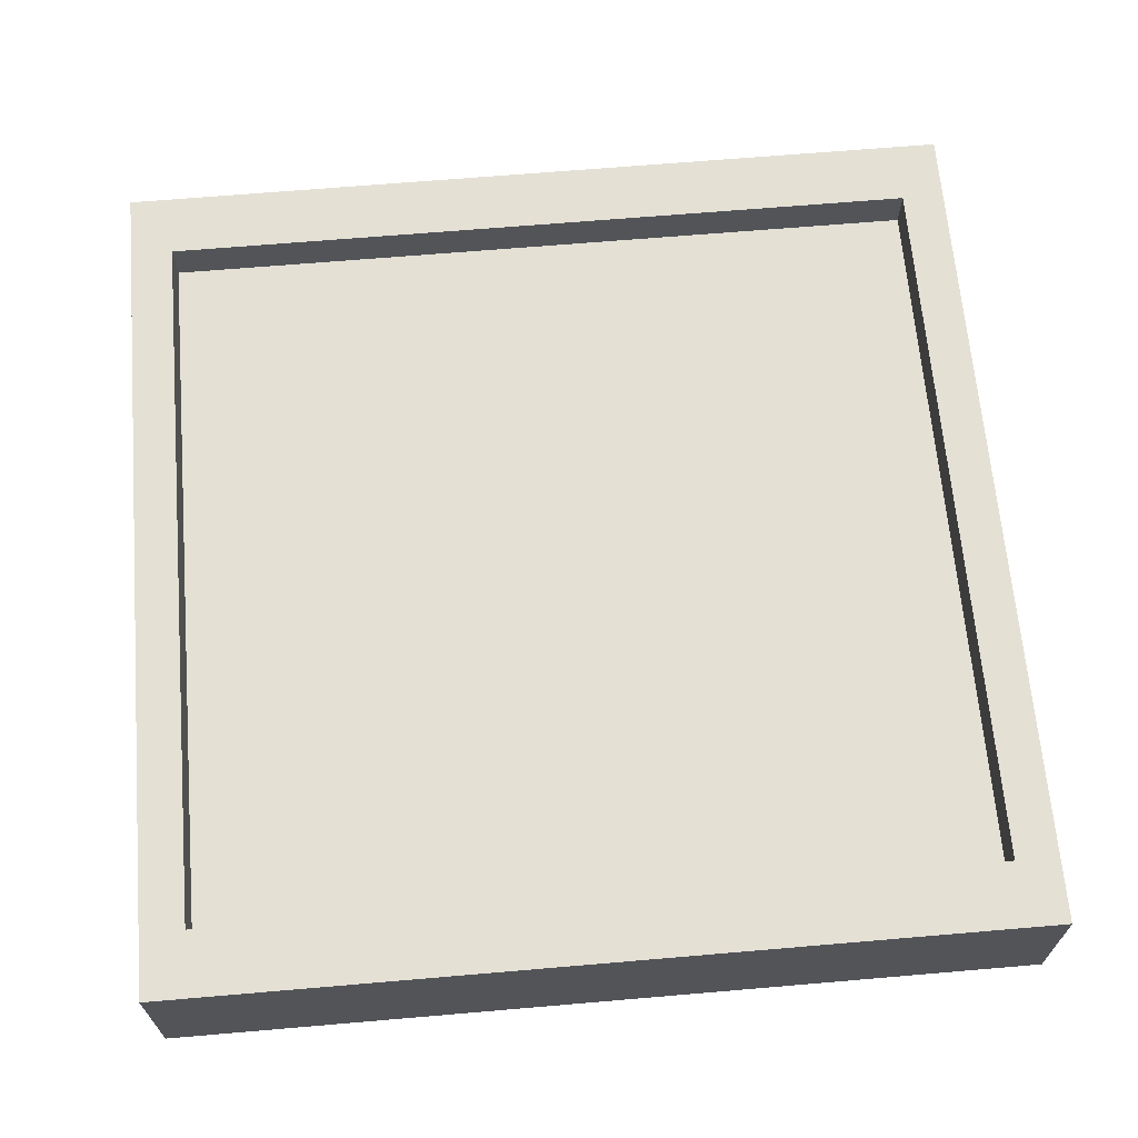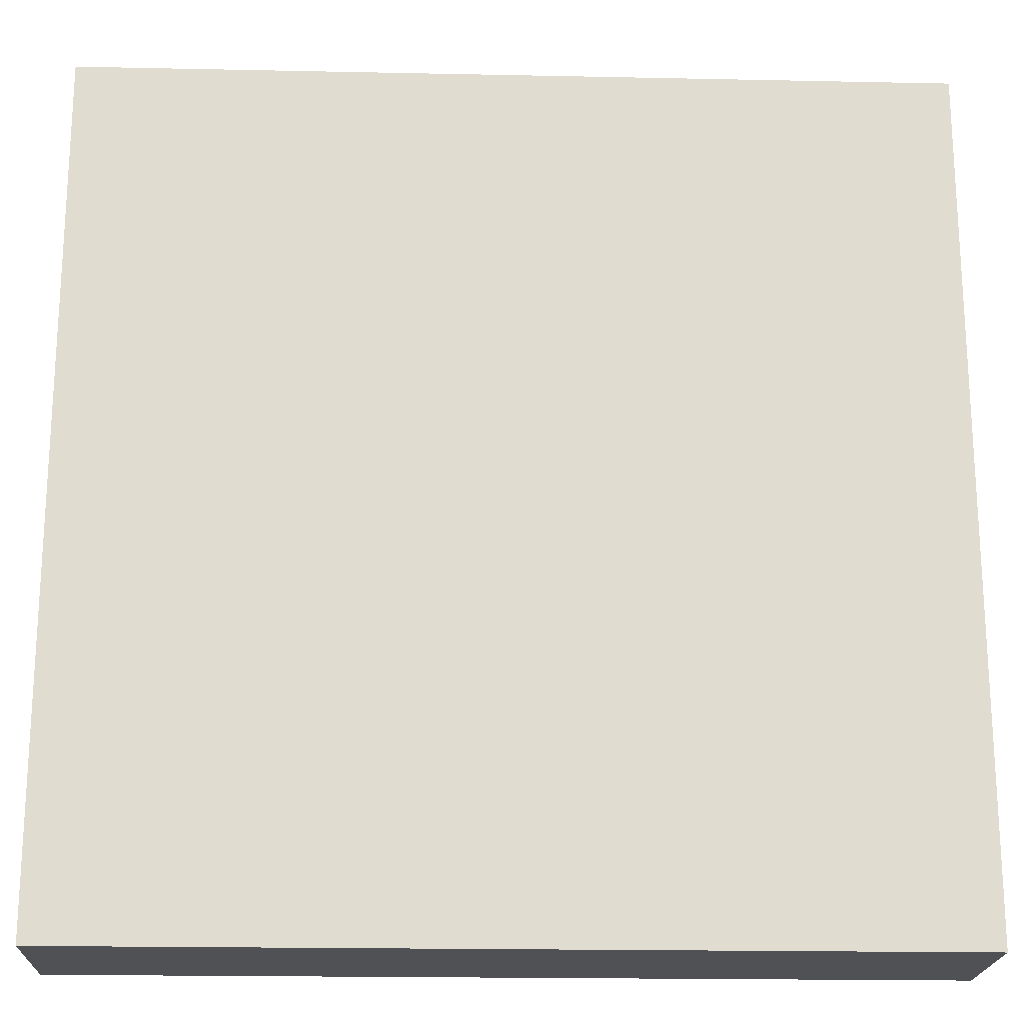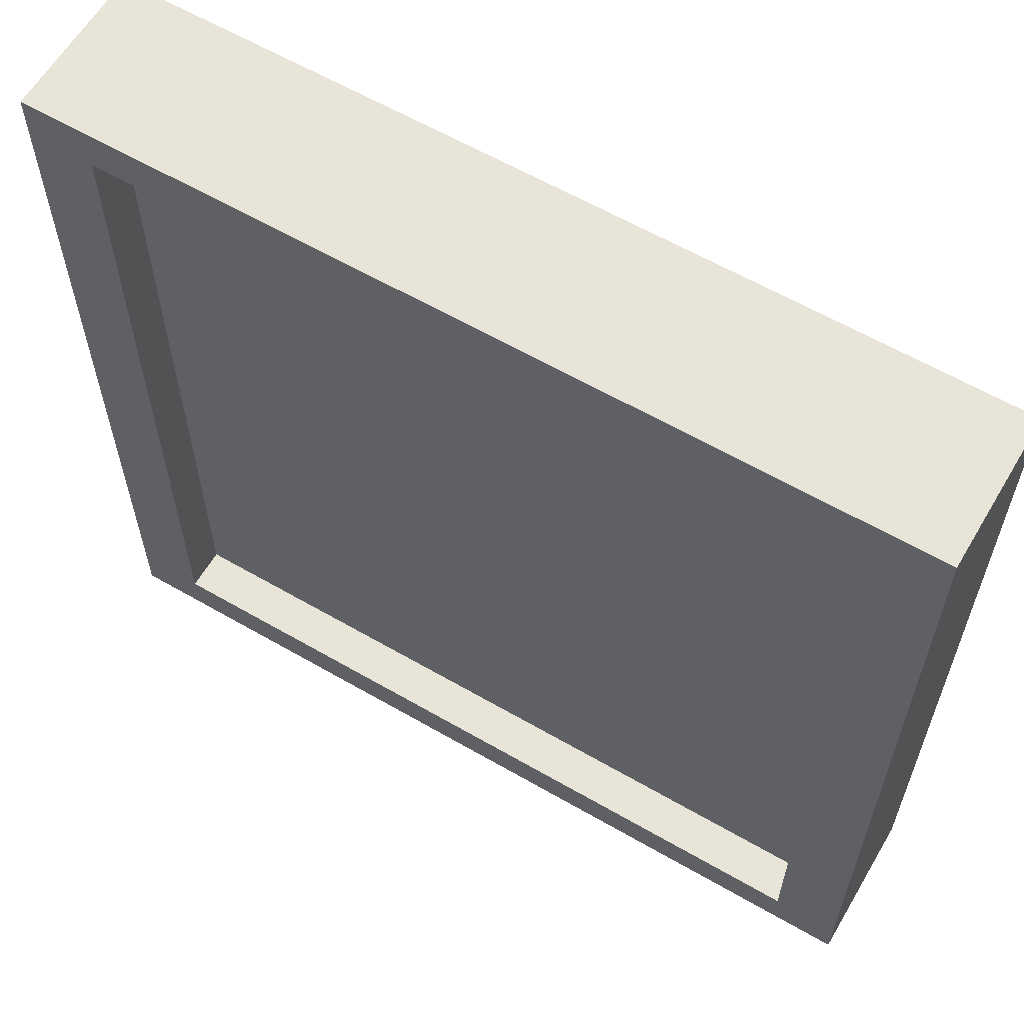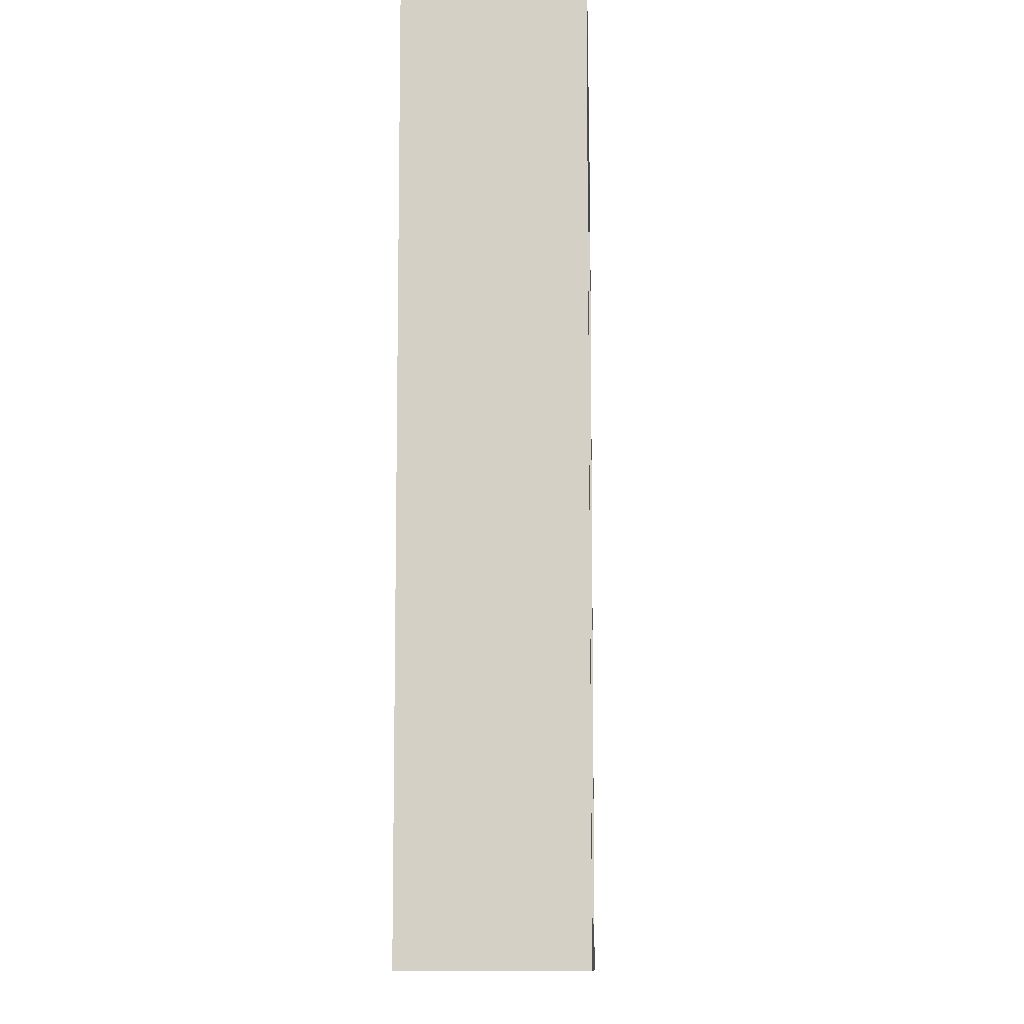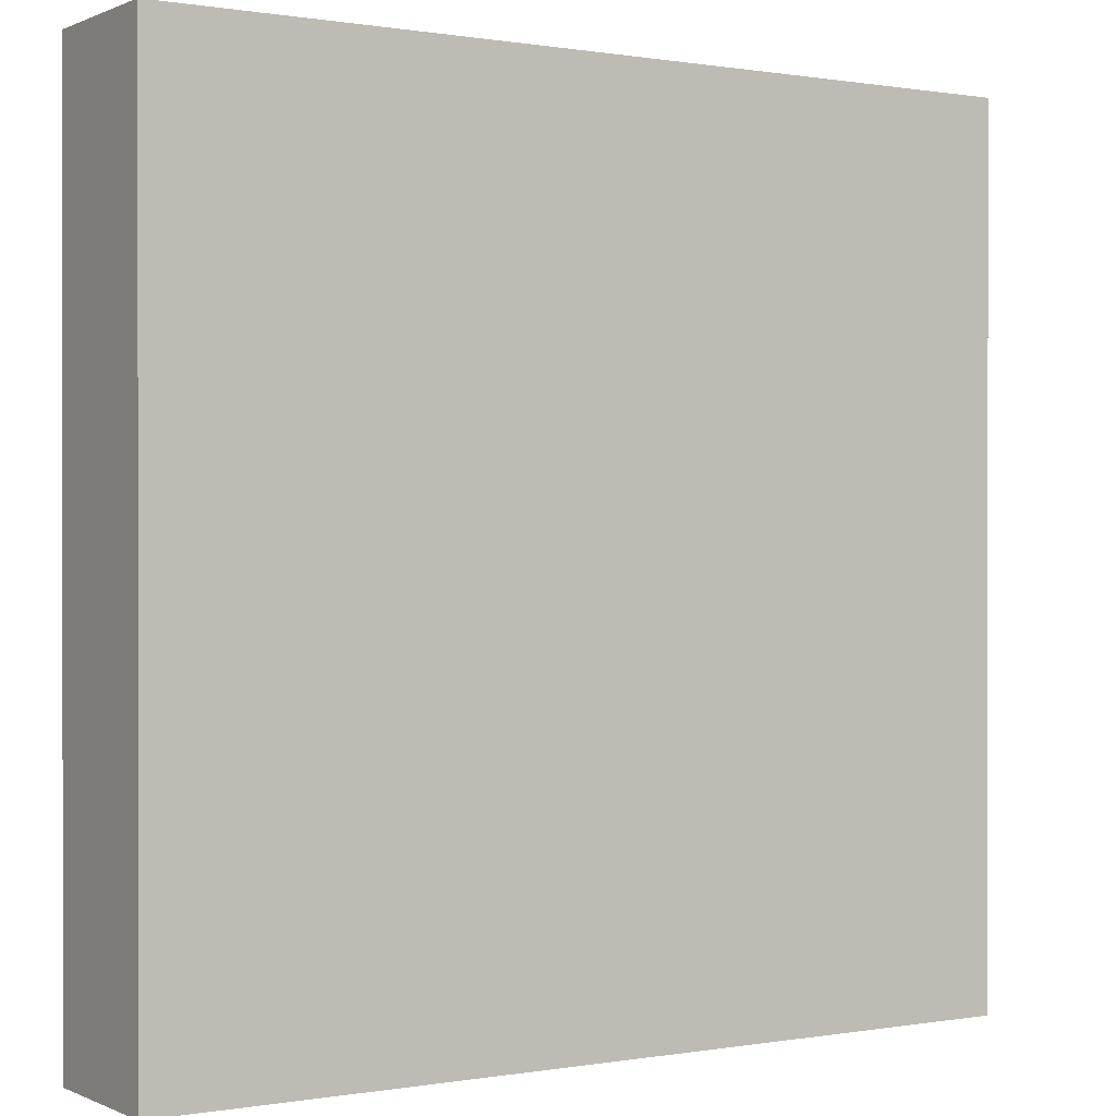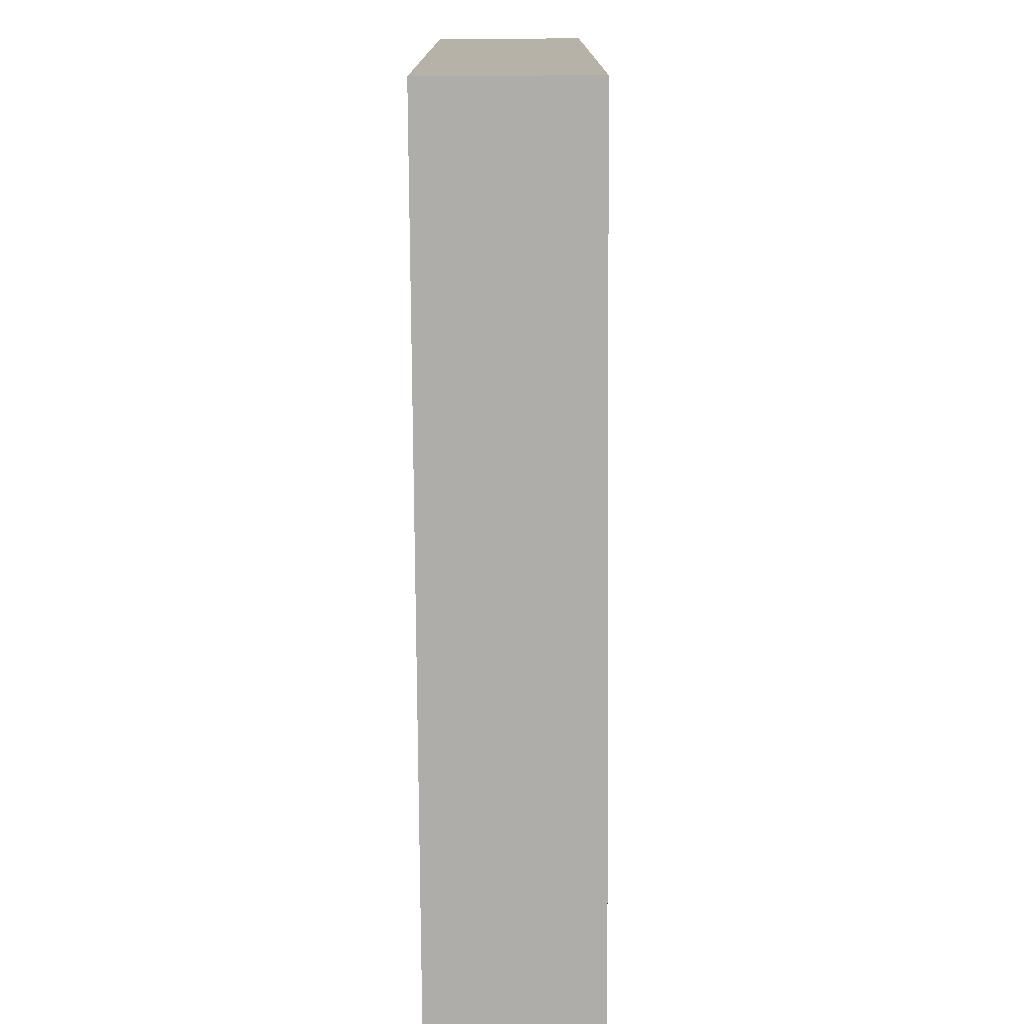
<metadata>
{"format":"obj","ext":"obj","renderer":"f3d","projection":"perspective","resolution":1024,"background":"white","views":[{"elev":66.2,"azim":-94.9,"up":"+Z"},{"elev":-19.9,"azim":177.8,"up":"+Y"},{"elev":61.3,"azim":30.5,"up":"+Y"},{"elev":-10.4,"azim":-88.0,"up":"+Y"},{"elev":0.3,"azim":147.4,"up":"+Y"},{"elev":-77.4,"azim":-89.6,"up":"+Y"}]}
</metadata>
<code>
o
v 12 0 0
v 12 0 -0.7
v 12 4 0
v 12 4 -0.7
v 15.7 0.2 0
v 15.7 0.2 -0.2
v 15.7 3.8 0
v 15.7 3.8 -0.2
v 12.3 0.2 0
v 12.3 0.2 -0.2
v 12.3 3.8 0
v 12.3 3.8 -0.2
v 16 0 0
v 16 0 -0.7
v 16 0.2 -0.1
v 16 0.2 -0.5
v 16 3.8 -0.1
v 16 3.8 -0.5
v 16 4 0
v 16 4 -0.7
v 12 0 0
v 12 4 0
v 12.3 0.2 0
v 12.3 3.8 0
v 15.7 0.2 0
v 15.7 3.8 0
v 16 0 0
v 16 4 0
v 12.3 0.2 -0.2
v 12.3 3.8 -0.2
v 15.7 0.2 -0.2
v 15.7 3.8 -0.2
v 12 0 -0.7
v 12 4 -0.7
v 16 0 -0.7
v 16 4 -0.7
v 12 0 0
v 16 0 0
v 12 0 -0.7
v 16 0 -0.7
v 12.3 3.8 0
v 15.7 3.8 0
v 12.3 3.8 -0.2
v 15.7 3.8 -0.2
v 12.3 0.2 0
v 15.7 0.2 0
v 12.3 0.2 -0.2
v 15.7 0.2 -0.2
v 12 4 0
v 16 4 0
v 12 4 -0.7
v 16 4 -0.7
f 3 2 1
f 4 2 3
f 7 6 5
f 8 6 7
f 9 10 11
f 11 10 12
f 13 14 15
f 15 14 16
f 13 15 17
f 15 16 17
f 16 14 18
f 17 16 18
f 13 17 19
f 17 18 19
f 18 14 20
f 19 18 20
f 23 22 21
f 24 22 23
f 25 23 21
f 26 22 24
f 27 25 21
f 27 26 25
f 28 22 26
f 28 26 27
f 31 30 29
f 32 30 31
f 33 34 35
f 35 34 36
f 39 38 37
f 40 38 39
f 43 42 41
f 44 42 43
f 45 46 47
f 47 46 48
f 49 50 51
f 51 50 52

</code>
